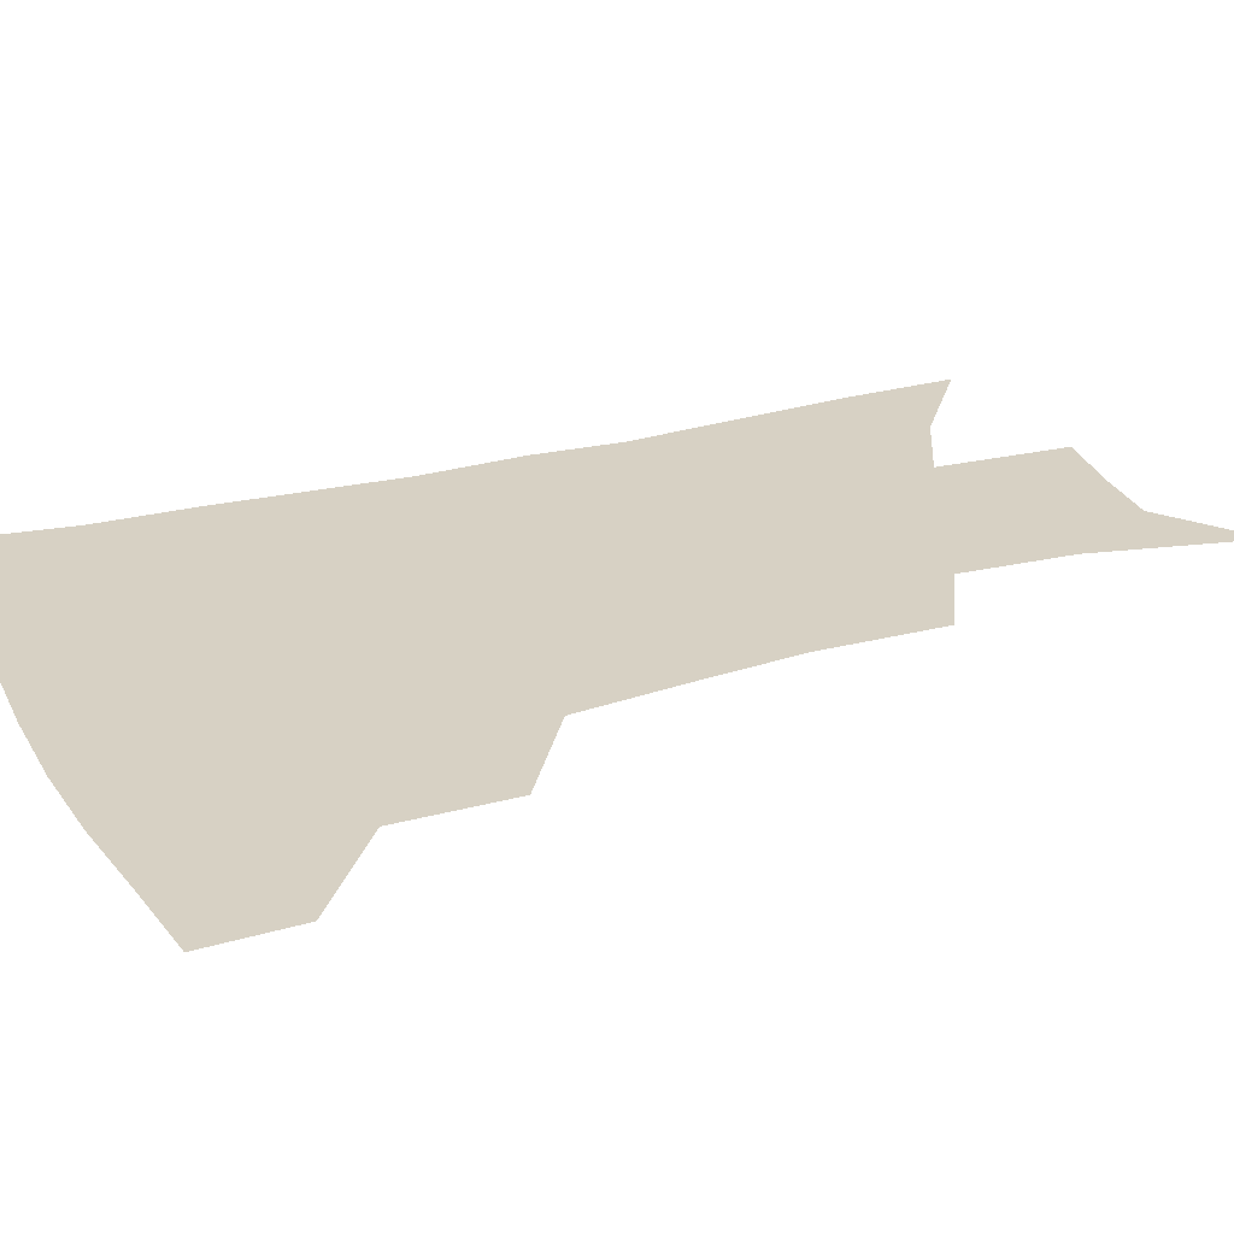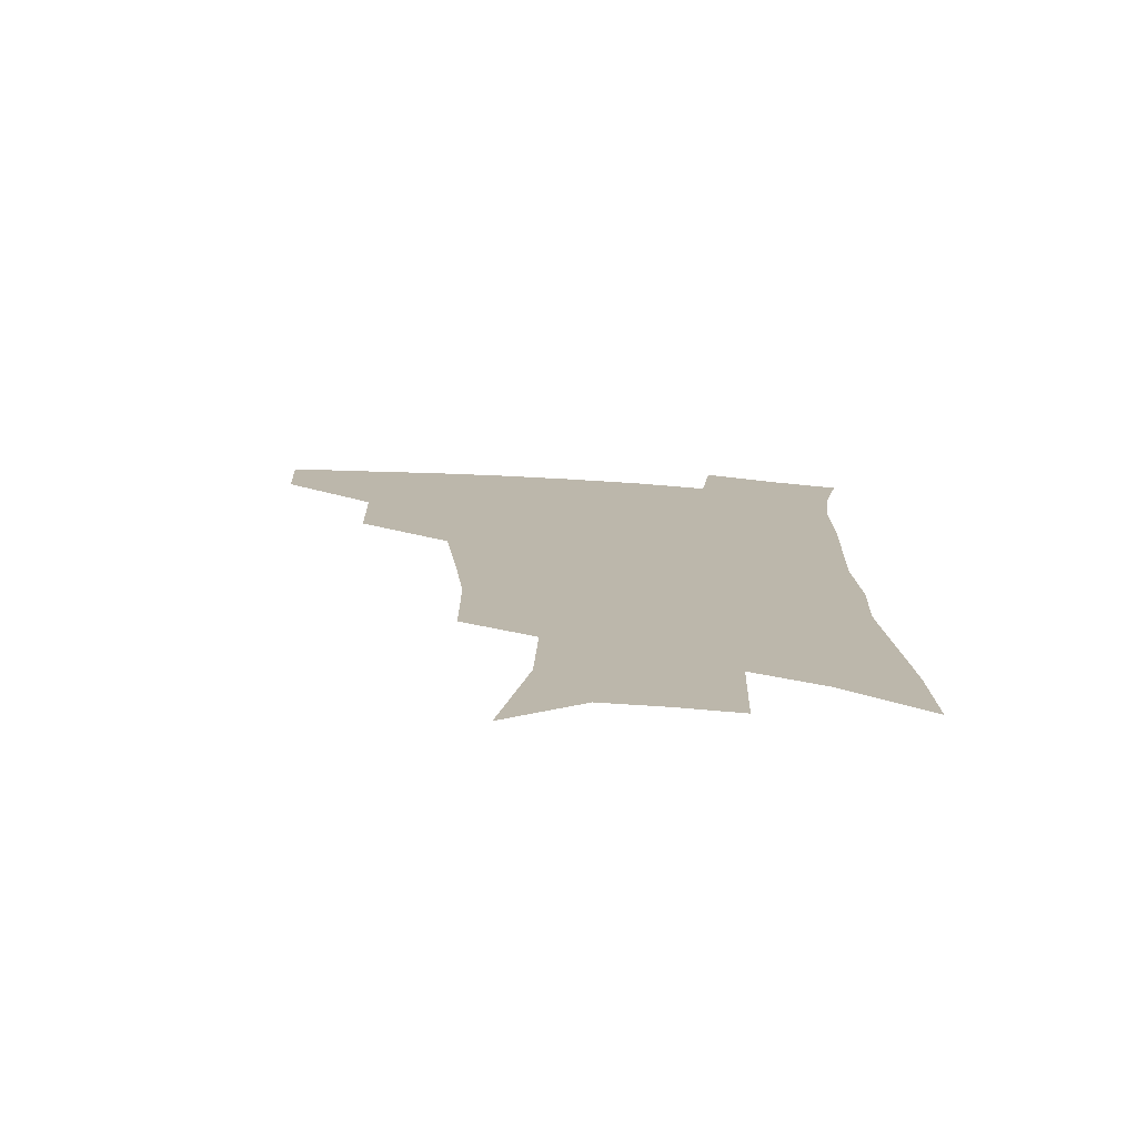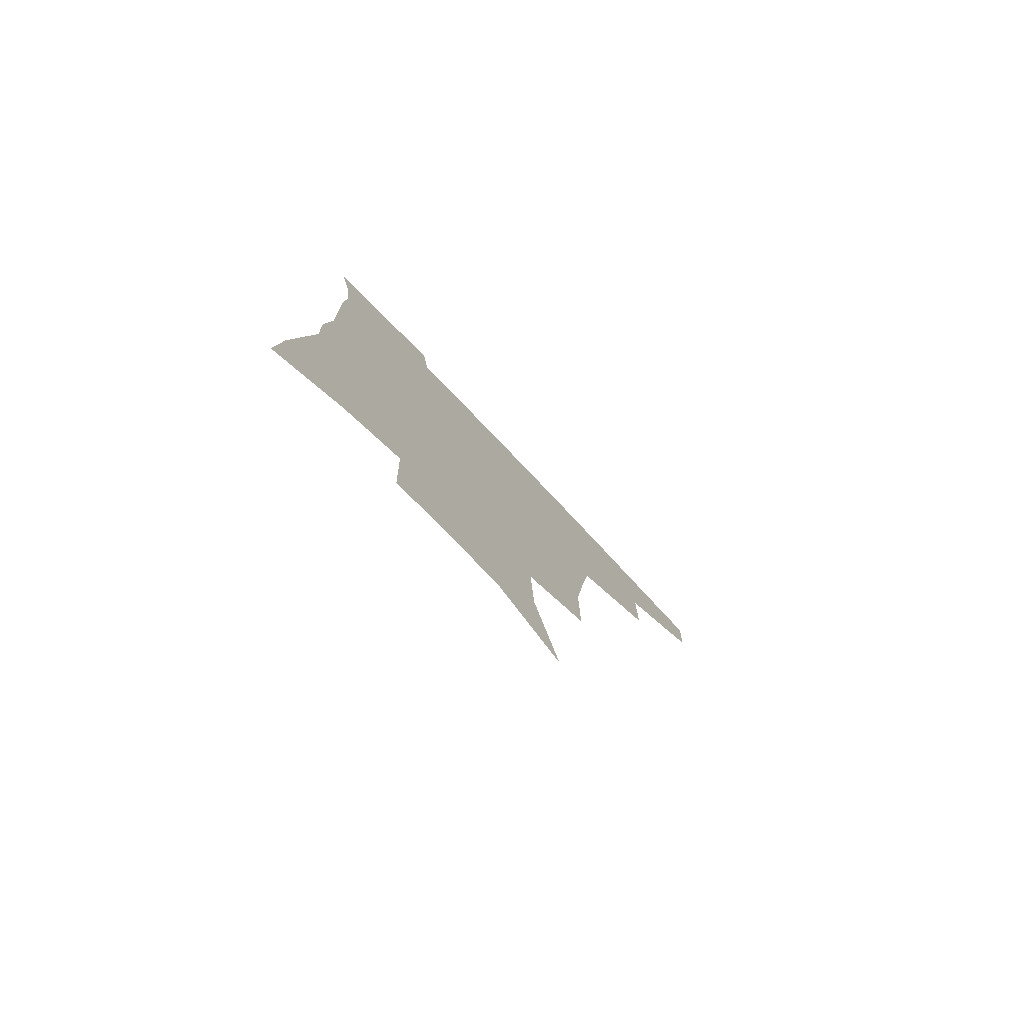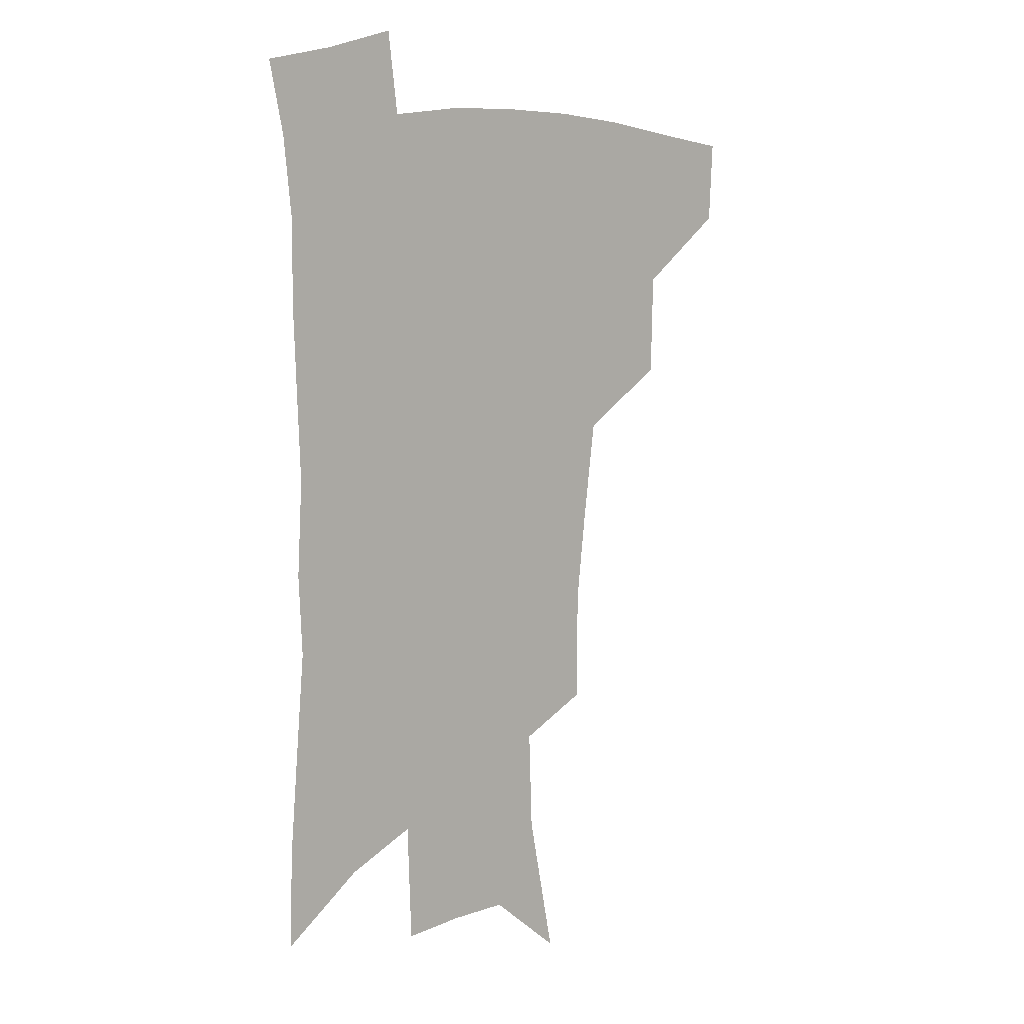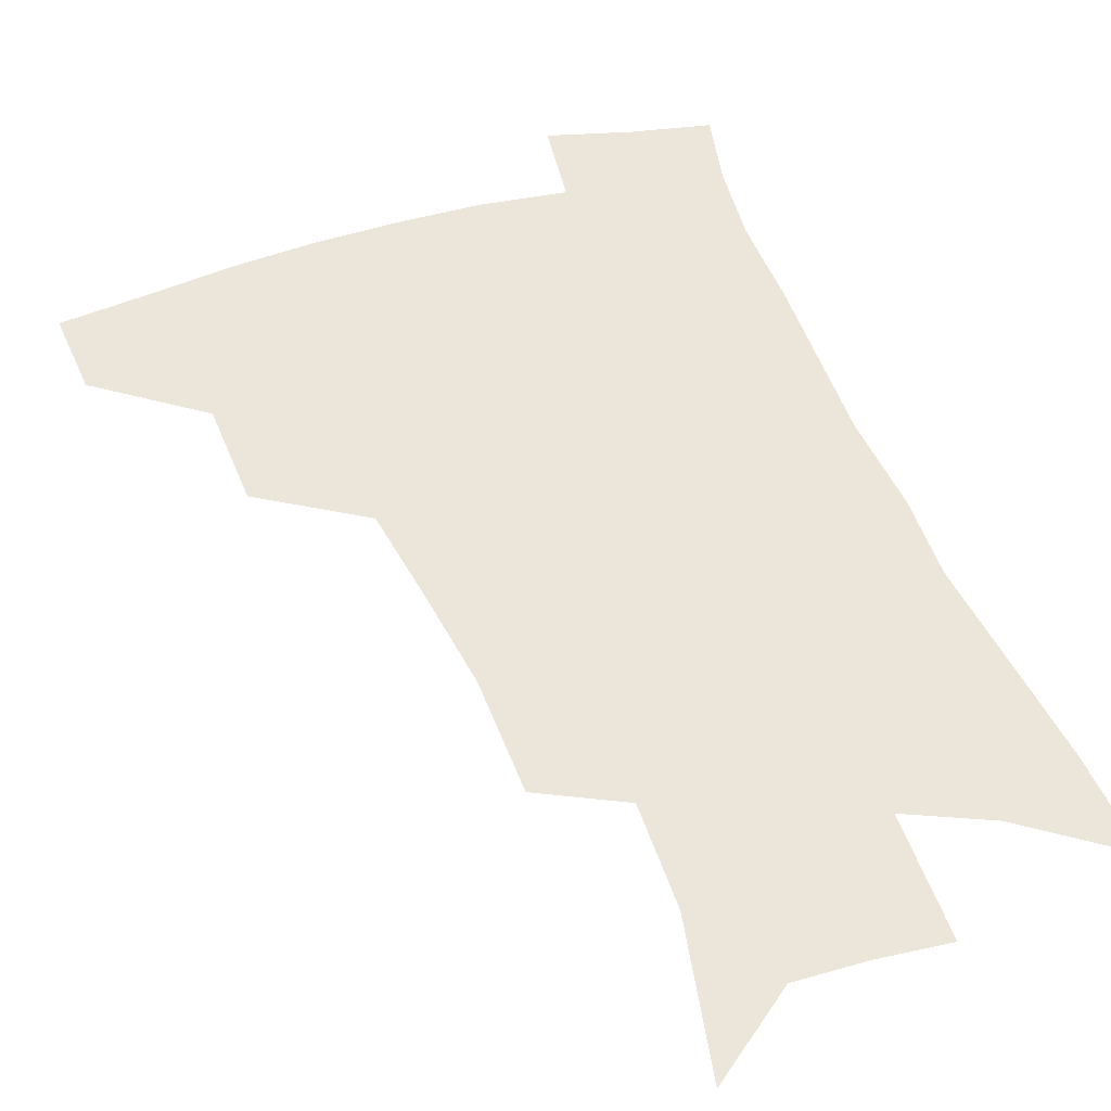
<metadata>
{"format":"obj","ext":"obj","renderer":"f3d","projection":"perspective","resolution":1024,"background":"white","views":[{"elev":27.1,"azim":-111.4,"up":"+Z"},{"elev":-76.1,"azim":-3.4,"up":"+Y"},{"elev":-80.0,"azim":133.9,"up":"+Y"},{"elev":8.3,"azim":138.0,"up":"+Y"},{"elev":46.7,"azim":-19.1,"up":"+Z"}]}
</metadata>
<code>
v 488.6 443.2 0
v 486.9 473.4 0
v 523.1 380.7 0
v 522.1 418.1 0
v 520 448.7 0
v 516.1 477.4 0
v 565 248.3 0
v 564.8 289.7 0
v 560.9 323.1 0
v 556.2 359.6 0
v 553.2 394.7 0
v 551.2 424.9 0
v 549.4 452.8 0
v 544.7 481.8 0
v 579.6 144.6 0
v 590.3 198 0
v 591.6 235.1 0
v 589.1 270.3 0
v 587.5 307.1 0
v 583.9 337 0
v 581 370 0
v 579.5 401.7 0
v 578.5 429.9 0
v 576.5 455.8 0
v 573.1 484.5 0
v 608 167.8 0
v 613 211.5 0
v 612.1 244.3 0
v 610.9 282.7 0
v 608.9 314 0
v 606.7 345 0
v 605.1 375.7 0
v 604.1 404.2 0
v 603.8 431.1 0
v 603.5 457.2 0
v 601.5 485.4 0
v 630.8 167.5 0
v 634.1 216.7 0
v 633.2 251 0
v 631.8 283.8 0
v 630.2 316.5 0
v 629.1 345.2 0
v 628.1 377.9 0
v 628.1 405.5 0
v 628.9 431.9 0
v 630.1 457.3 0
v 629.4 485.1 0
v 654.1 165.6 0
v 655.6 209.2 0
v 654.7 247.3 0
v 652.8 283.4 0
v 651.9 314.4 0
v 651.8 342.9 0
v 650.9 375.2 0
v 651.9 402.4 0
v 653.2 430 0
v 655.1 456.4 0
v 658 482 0
v 661.8 511.9 0
v 681.8 197.5 0
v 678.4 237.8 0
v 676 274.1 0
v 674.8 306.7 0
v 674.7 337 0
v 675.2 367 0
v 675.3 398 0
v 677.7 425.1 0
v 679.6 453.1 0
v 683.8 477.8 0
v 688.8 504.6 0
v 712 175.3 0
v 710.9 211.3 0
v 707.7 248.8 0
v 704.6 285.2 0
v 706 314.7 0
v 704.1 349.4 0
v 705.4 380.4 0
v 706.6 411.5 0
v 706.6 444.7 0
v 709.7 473.3 0
v 715.2 499.4 0
f 4 5 1
f 1 5 2
f 5 6 2
f 10 11 3
f 3 11 4
f 11 12 4
f 4 12 5
f 12 13 5
f 5 13 6
f 13 14 6
f 17 18 7
f 7 18 8
f 18 19 8
f 8 19 9
f 19 20 9
f 9 20 10
f 20 21 10
f 10 21 11
f 21 22 11
f 11 22 12
f 22 23 12
f 12 23 13
f 23 24 13
f 13 24 14
f 24 25 14
f 15 26 16
f 26 27 16
f 16 27 17
f 27 28 17
f 17 28 18
f 28 29 18
f 18 29 19
f 29 30 19
f 19 30 20
f 30 31 20
f 20 31 21
f 31 32 21
f 21 32 22
f 32 33 22
f 22 33 23
f 33 34 23
f 23 34 24
f 34 35 24
f 24 35 25
f 35 36 25
f 26 37 27
f 37 38 27
f 27 38 28
f 38 39 28
f 28 39 29
f 39 40 29
f 29 40 30
f 40 41 30
f 30 41 31
f 41 42 31
f 31 42 32
f 42 43 32
f 32 43 33
f 43 44 33
f 33 44 34
f 44 45 34
f 34 45 35
f 45 46 35
f 35 46 36
f 46 47 36
f 37 48 38
f 48 49 38
f 38 49 39
f 49 50 39
f 39 50 40
f 50 51 40
f 40 51 41
f 51 52 41
f 41 52 42
f 52 53 42
f 42 53 43
f 53 54 43
f 43 54 44
f 54 55 44
f 44 55 45
f 55 56 45
f 45 56 46
f 56 57 46
f 46 57 47
f 57 58 47
f 49 60 50
f 60 61 50
f 50 61 51
f 61 62 51
f 51 62 52
f 62 63 52
f 52 63 53
f 63 64 53
f 53 64 54
f 64 65 54
f 54 65 55
f 65 66 55
f 55 66 56
f 66 67 56
f 56 67 57
f 67 68 57
f 57 68 58
f 68 69 58
f 58 69 59
f 69 70 59
f 60 71 61
f 71 72 61
f 61 72 62
f 72 73 62
f 62 73 63
f 73 74 63
f 63 74 64
f 74 75 64
f 64 75 65
f 75 76 65
f 65 76 66
f 76 77 66
f 66 77 67
f 77 78 67
f 67 78 68
f 78 79 68
f 68 79 69
f 79 80 69
f 69 80 70
f 80 81 70

</code>
